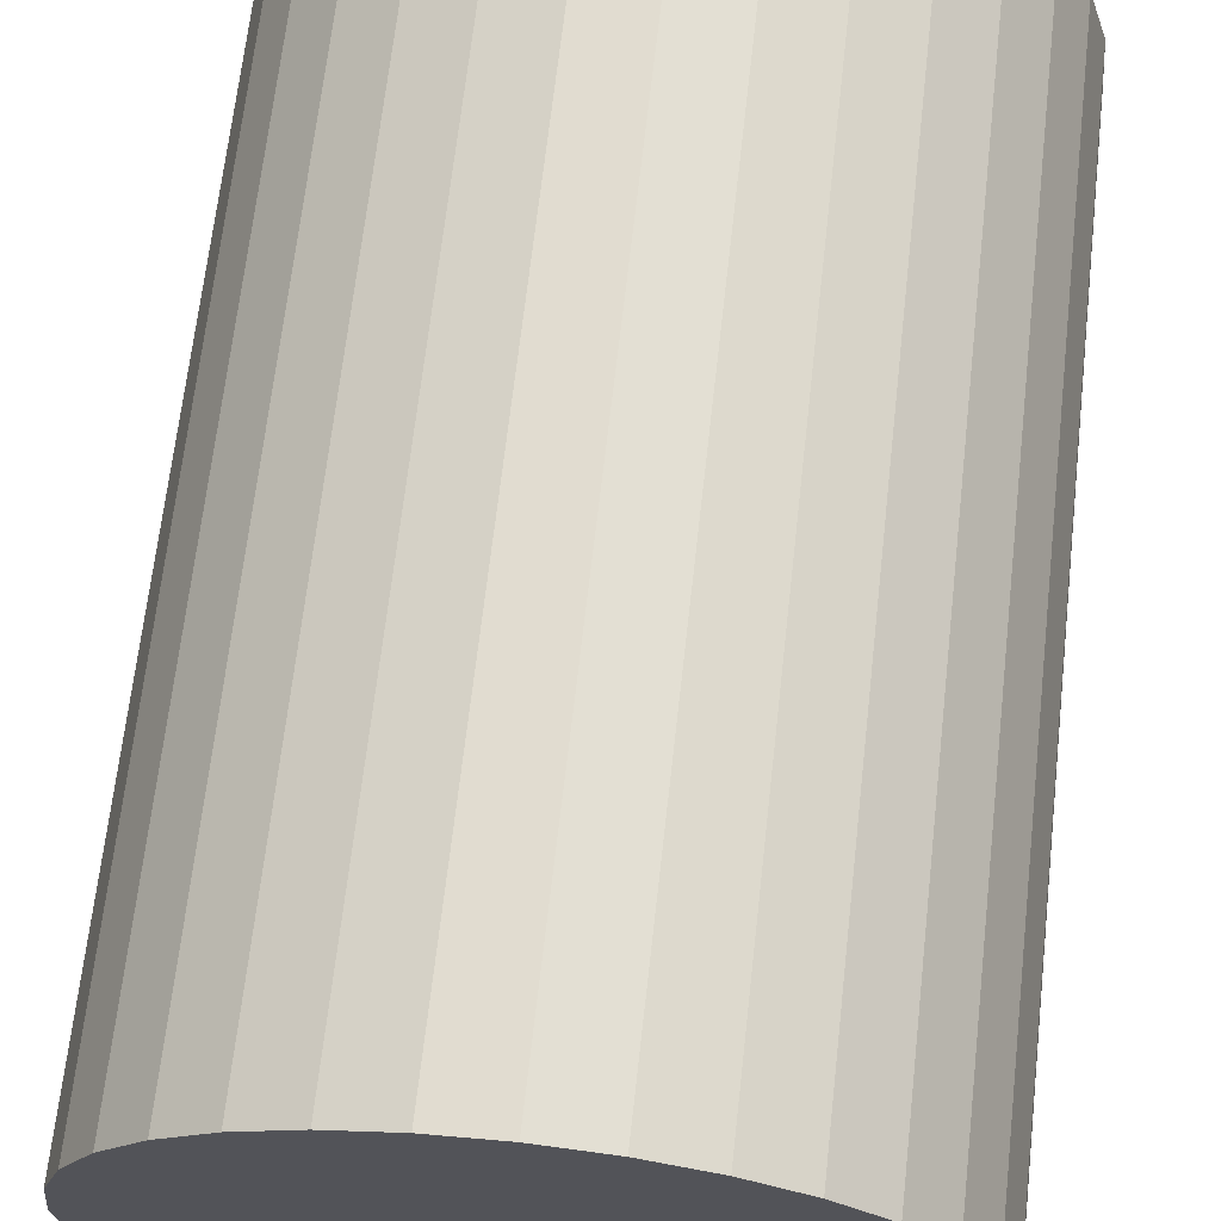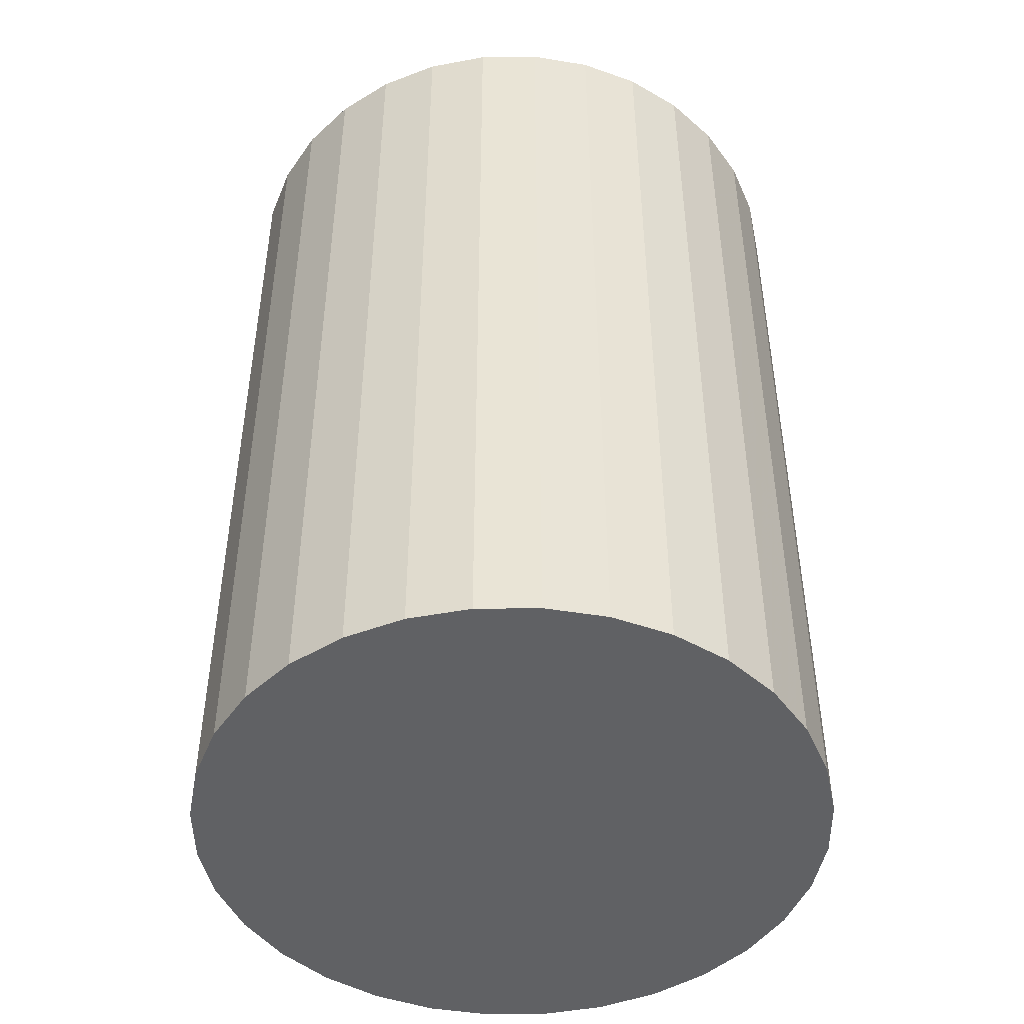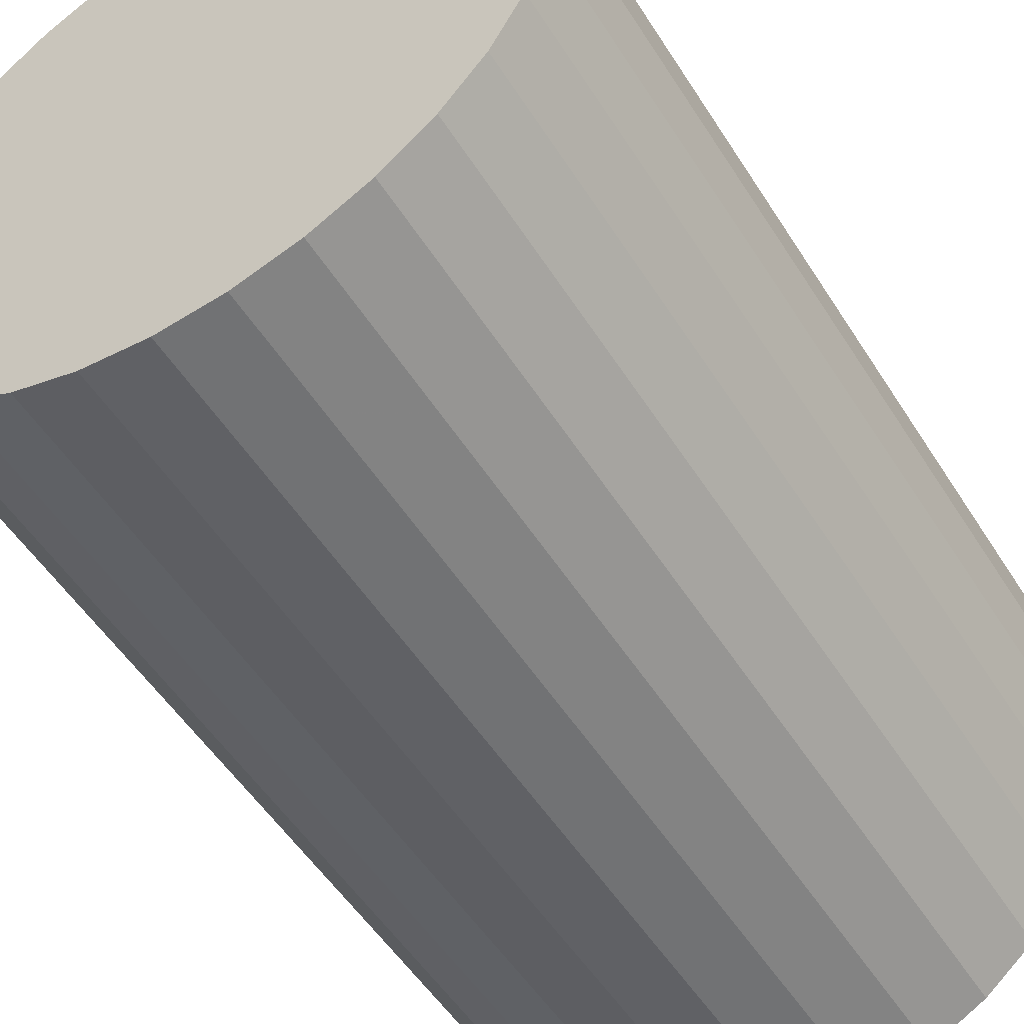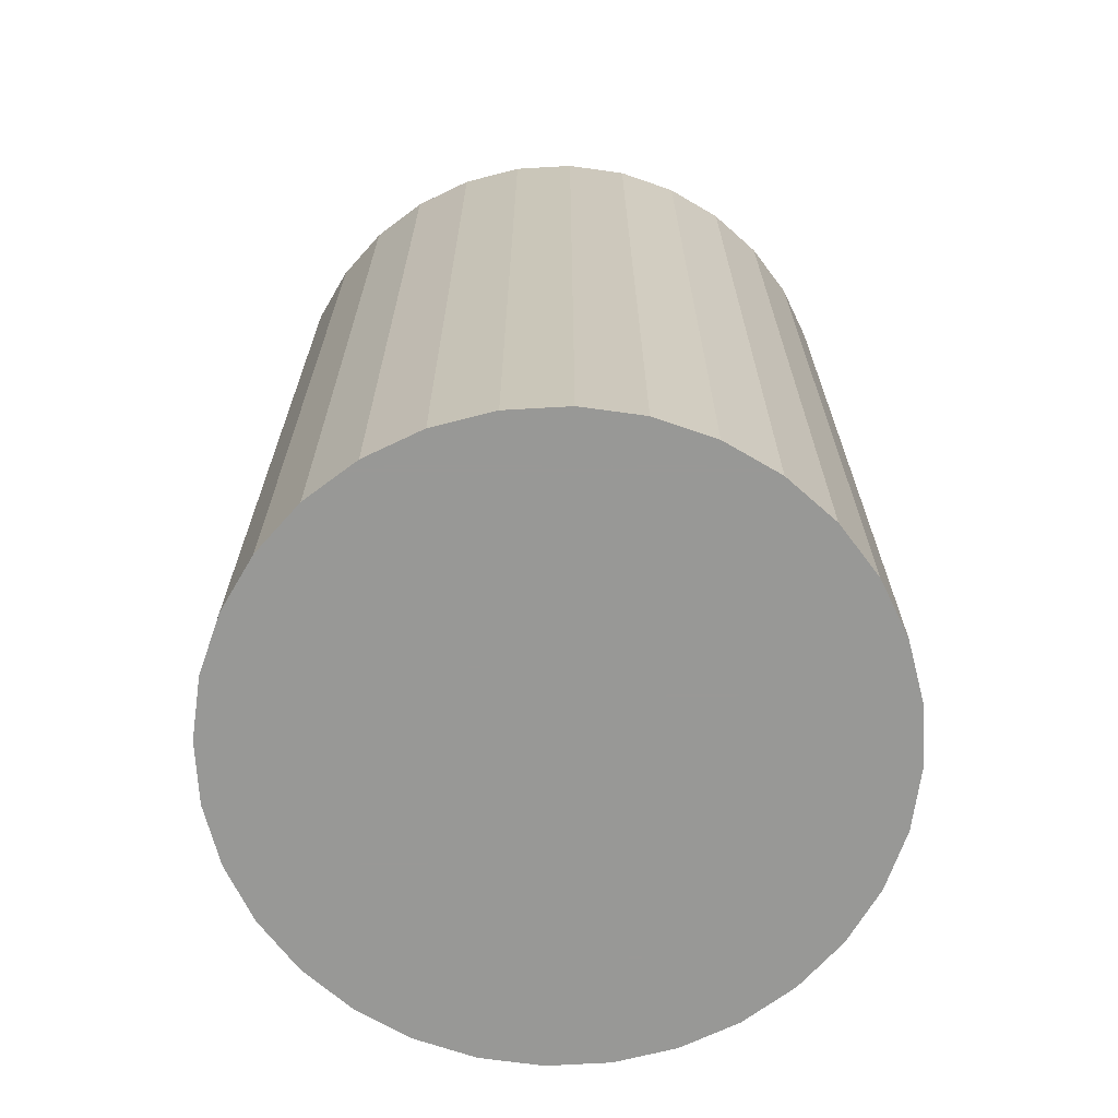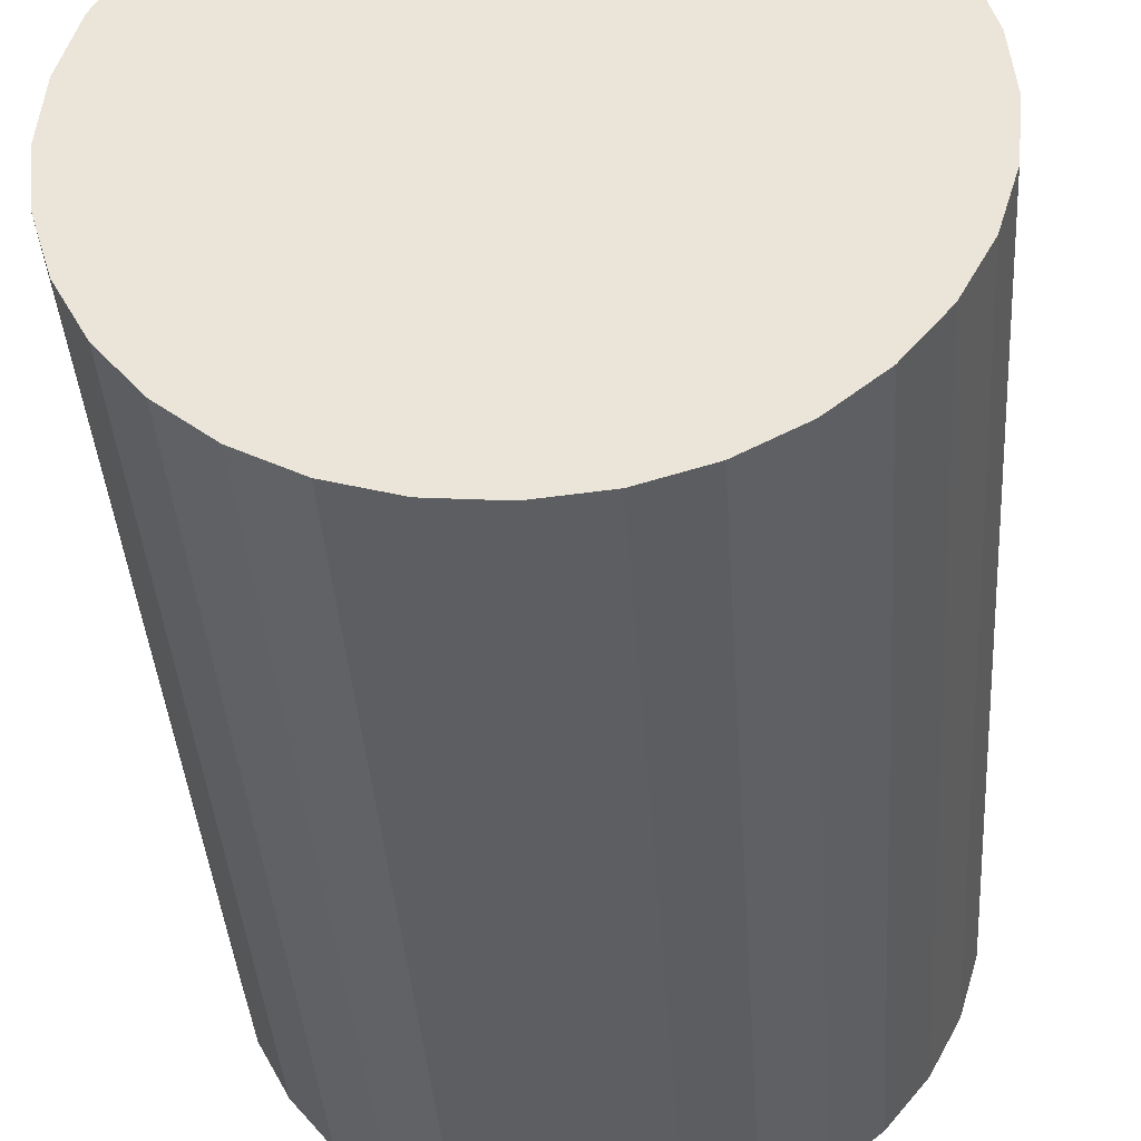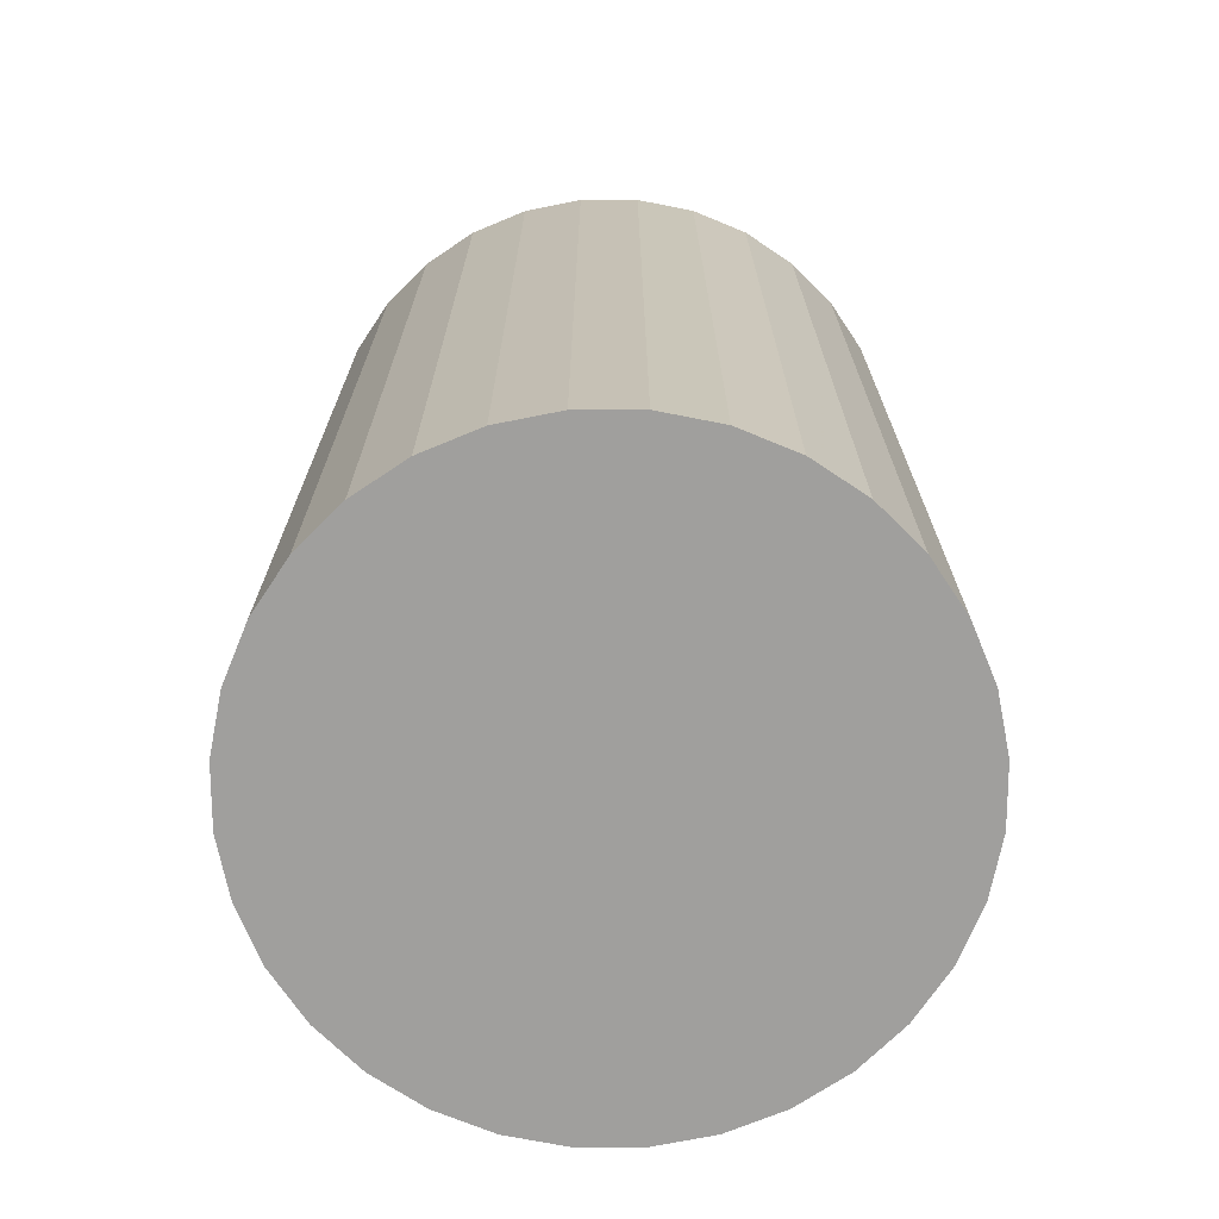
<metadata>
{"format":"obj","ext":"obj","renderer":"f3d","projection":"perspective","resolution":1024,"background":"white","views":[{"elev":67.2,"azim":6.4,"up":"+Y"},{"elev":-46.9,"azim":-72.4,"up":"+Z"},{"elev":-52.1,"azim":31.4,"up":"+Y"},{"elev":-68.5,"azim":-36.1,"up":"+Z"},{"elev":-38.6,"azim":3.8,"up":"+Y"},{"elev":-71.3,"azim":-151.8,"up":"+Z"}]}
</metadata>
<code>
v 0 0 -0.04213
v 0.02885 0 -0.04213
v 0.02885 0 0.04213
v 0 0 0.04213
v 0.0283 0.005629 -0.04213
v 0.0283 0.005629 0.04213
v 0.02666 0.01104 -0.04213
v 0.02666 0.01104 0.04213
v 0.02399 0.01603 -0.04213
v 0.02399 0.01603 0.04213
v 0.0204 0.0204 -0.04213
v 0.0204 0.0204 0.04213
v 0.01603 0.02399 -0.04213
v 0.01603 0.02399 0.04213
v 0.01104 0.02666 -0.04213
v 0.01104 0.02666 0.04213
v 0.005629 0.0283 -0.04213
v 0.005629 0.0283 0.04213
v 0 0.02885 -0.04213
v 0 0.02885 0.04213
v -0.005629 0.0283 -0.04213
v -0.005629 0.0283 0.04213
v -0.01104 0.02666 -0.04213
v -0.01104 0.02666 0.04213
v -0.01603 0.02399 -0.04213
v -0.01603 0.02399 0.04213
v -0.0204 0.0204 -0.04213
v -0.0204 0.0204 0.04213
v -0.02399 0.01603 -0.04213
v -0.02399 0.01603 0.04213
v -0.02666 0.01104 -0.04213
v -0.02666 0.01104 0.04213
v -0.0283 0.005629 -0.04213
v -0.0283 0.005629 0.04213
v -0.02885 0 -0.04213
v -0.02885 0 0.04213
v -0.0283 -0.005629 -0.04213
v -0.0283 -0.005629 0.04213
v -0.02666 -0.01104 -0.04213
v -0.02666 -0.01104 0.04213
v -0.02399 -0.01603 -0.04213
v -0.02399 -0.01603 0.04213
v -0.0204 -0.0204 -0.04213
v -0.0204 -0.0204 0.04213
v -0.01603 -0.02399 -0.04213
v -0.01603 -0.02399 0.04213
v -0.01104 -0.02666 -0.04213
v -0.01104 -0.02666 0.04213
v -0.005629 -0.0283 -0.04213
v -0.005629 -0.0283 0.04213
v -0 -0.02885 -0.04213
v -0 -0.02885 0.04213
v 0.005629 -0.0283 -0.04213
v 0.005629 -0.0283 0.04213
v 0.01104 -0.02666 -0.04213
v 0.01104 -0.02666 0.04213
v 0.01603 -0.02399 -0.04213
v 0.01603 -0.02399 0.04213
v 0.0204 -0.0204 -0.04213
v 0.0204 -0.0204 0.04213
v 0.02399 -0.01603 -0.04213
v 0.02399 -0.01603 0.04213
v 0.02666 -0.01104 -0.04213
v 0.02666 -0.01104 0.04213
v 0.0283 -0.005629 -0.04213
v 0.0283 -0.005629 0.04213
f 2 1 5
f 2 5 3
f 3 5 6
f 3 6 4
f 5 1 7
f 5 7 6
f 6 7 8
f 6 8 4
f 7 1 9
f 7 9 8
f 8 9 10
f 8 10 4
f 9 1 11
f 9 11 10
f 10 11 12
f 10 12 4
f 11 1 13
f 11 13 12
f 12 13 14
f 12 14 4
f 13 1 15
f 13 15 14
f 14 15 16
f 14 16 4
f 15 1 17
f 15 17 16
f 16 17 18
f 16 18 4
f 17 1 19
f 17 19 18
f 18 19 20
f 18 20 4
f 19 1 21
f 19 21 20
f 20 21 22
f 20 22 4
f 21 1 23
f 21 23 22
f 22 23 24
f 22 24 4
f 23 1 25
f 23 25 24
f 24 25 26
f 24 26 4
f 25 1 27
f 25 27 26
f 26 27 28
f 26 28 4
f 27 1 29
f 27 29 28
f 28 29 30
f 28 30 4
f 29 1 31
f 29 31 30
f 30 31 32
f 30 32 4
f 31 1 33
f 31 33 32
f 32 33 34
f 32 34 4
f 33 1 35
f 33 35 34
f 34 35 36
f 34 36 4
f 35 1 37
f 35 37 36
f 36 37 38
f 36 38 4
f 37 1 39
f 37 39 38
f 38 39 40
f 38 40 4
f 39 1 41
f 39 41 40
f 40 41 42
f 40 42 4
f 41 1 43
f 41 43 42
f 42 43 44
f 42 44 4
f 43 1 45
f 43 45 44
f 44 45 46
f 44 46 4
f 45 1 47
f 45 47 46
f 46 47 48
f 46 48 4
f 47 1 49
f 47 49 48
f 48 49 50
f 48 50 4
f 49 1 51
f 49 51 50
f 50 51 52
f 50 52 4
f 51 1 53
f 51 53 52
f 52 53 54
f 52 54 4
f 53 1 55
f 53 55 54
f 54 55 56
f 54 56 4
f 55 1 57
f 55 57 56
f 56 57 58
f 56 58 4
f 57 1 59
f 57 59 58
f 58 59 60
f 58 60 4
f 59 1 61
f 59 61 60
f 60 61 62
f 60 62 4
f 61 1 63
f 61 63 62
f 62 63 64
f 62 64 4
f 63 1 65
f 63 65 64
f 64 65 66
f 64 66 4
f 65 1 2
f 65 2 66
f 66 2 3
f 66 3 4

</code>
